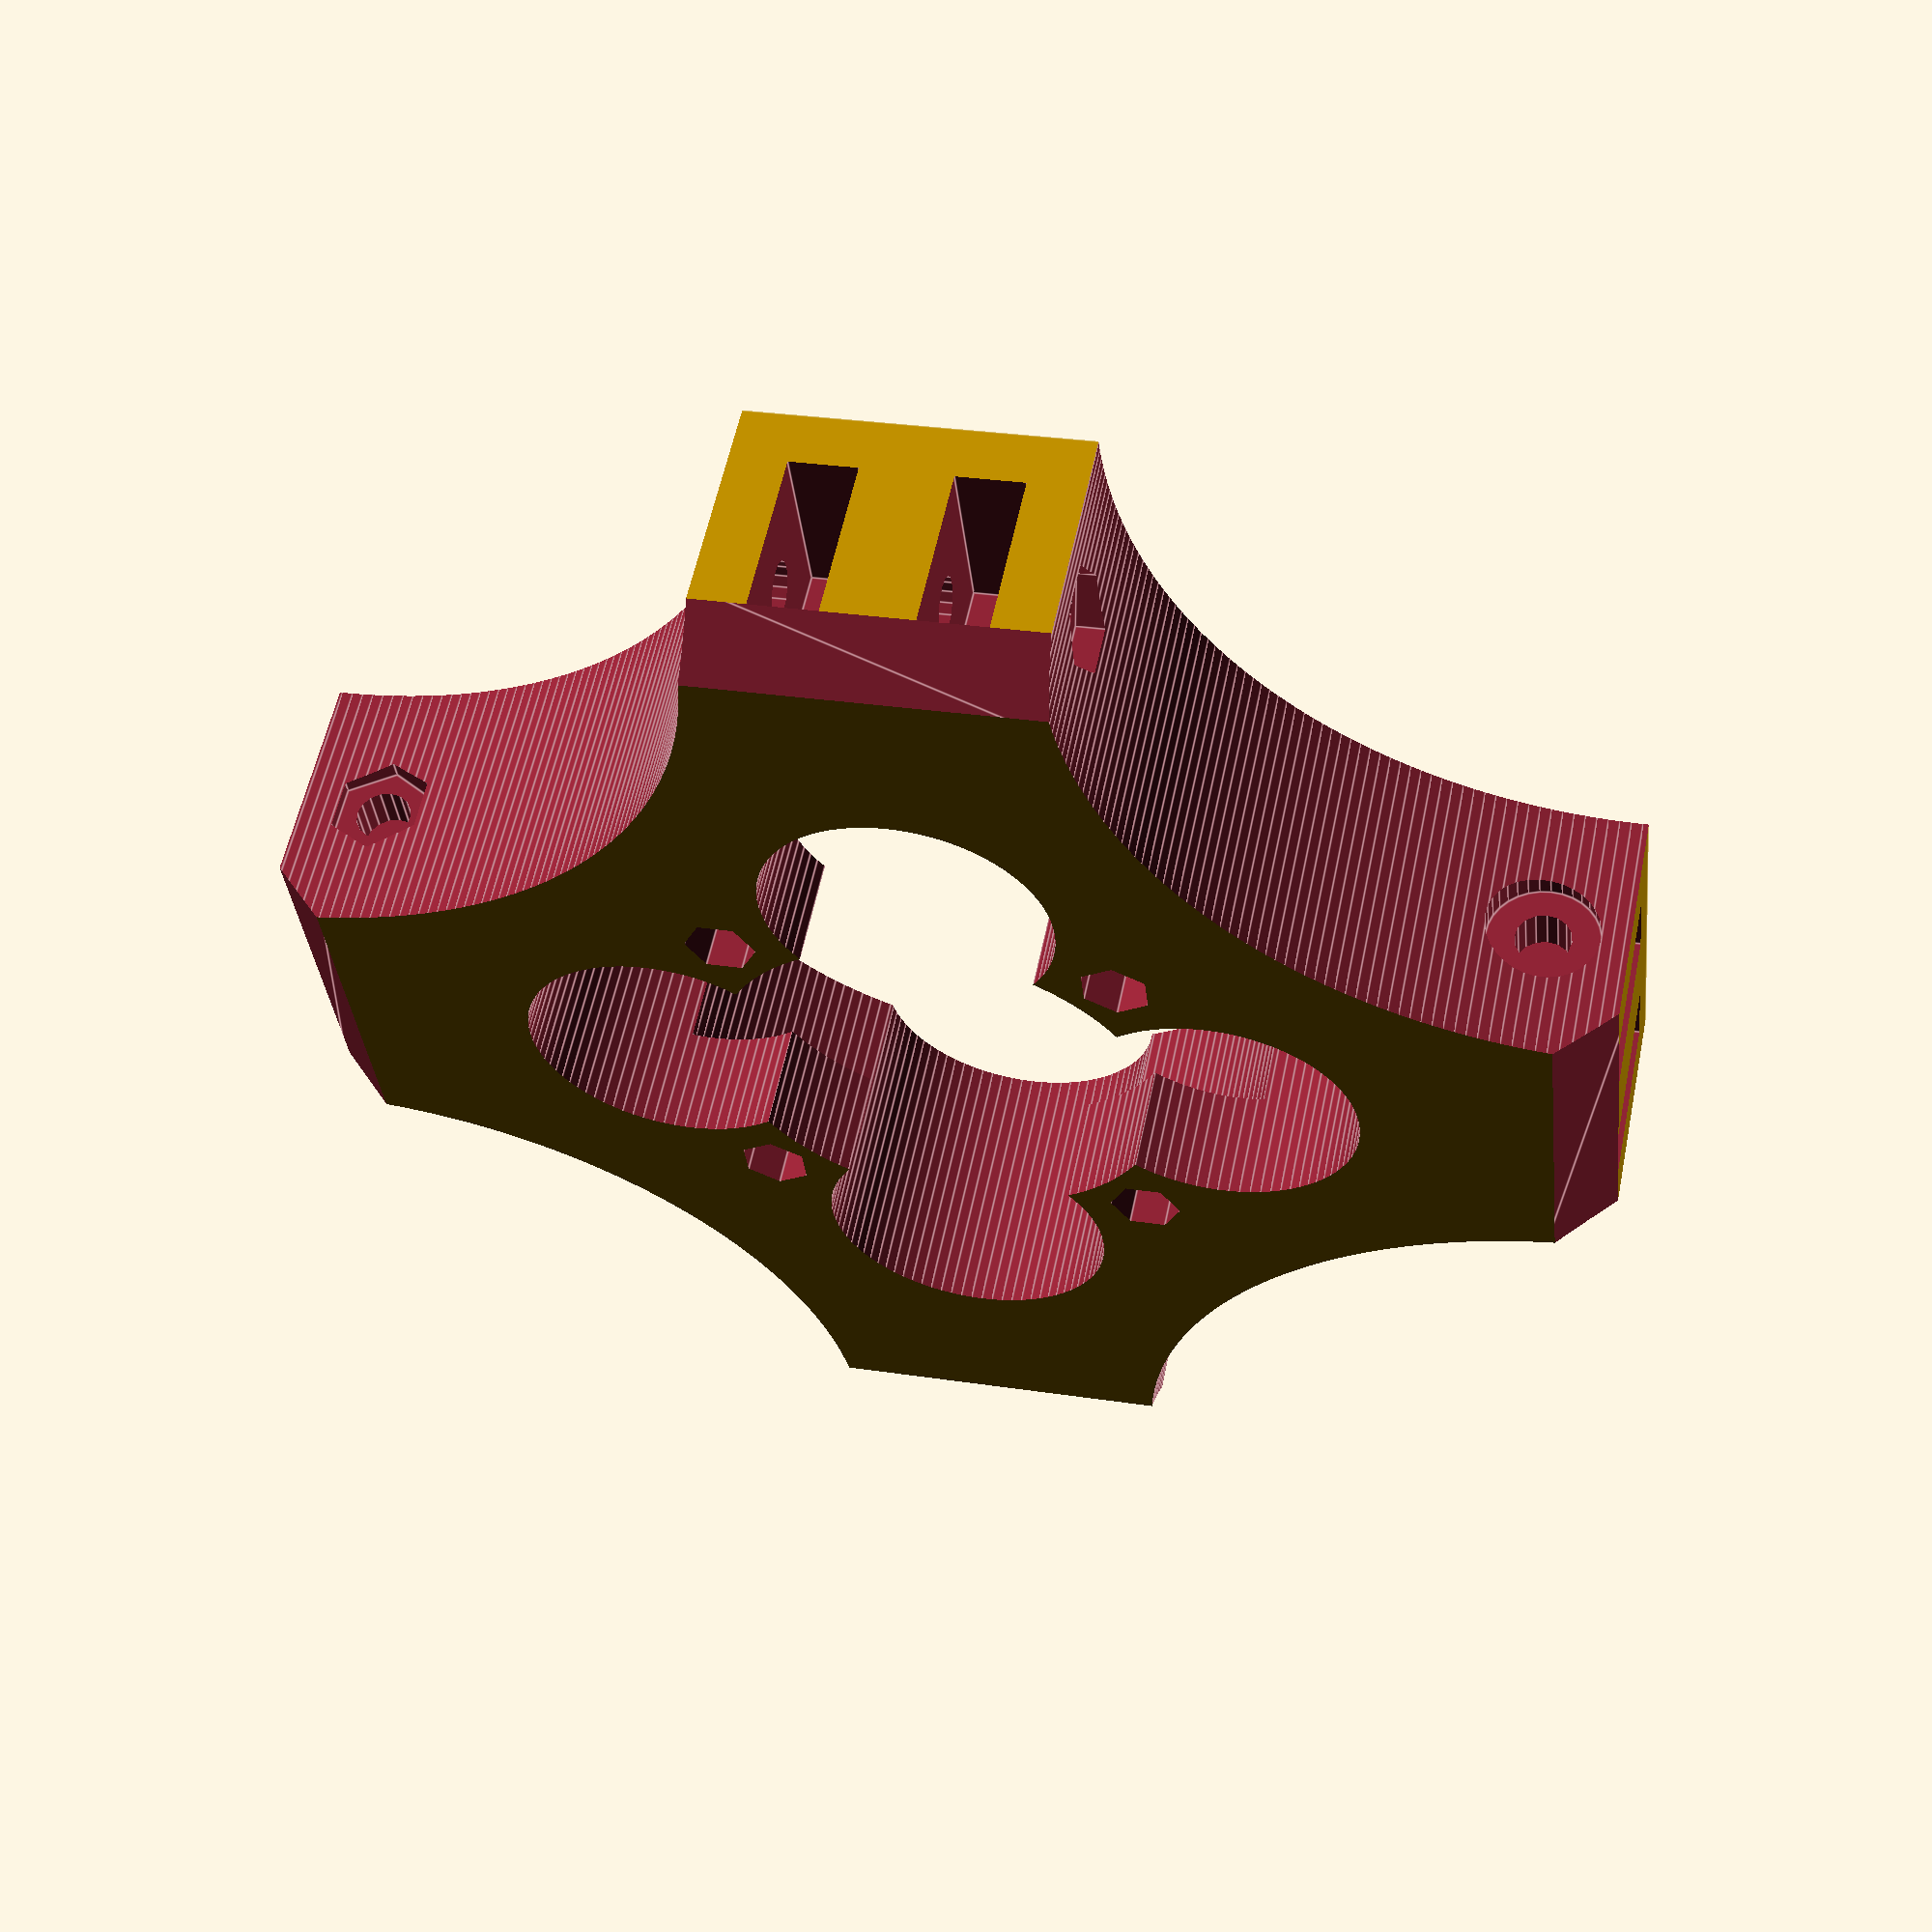
<openscad>
$fs = 1;
$fa = 1;

module prism(l, w, h) {
	translate([0, l, 0]) rotate( a= [90, 0, 0]) 
	linear_extrude(height = l) polygon(points = [
		[0, 0],
		[w, 0],
		[0, h]
	], paths=[[0,1,2,0]]);
}

module body ()
{
	difference()
	{
		translate([-60, -60, 0]) cube([120, 120, 25]);

		// things there are one of
		translate([0, 0, -1]) cylinder (r=20, h=27);
		translate([0, 0, 10]) cylinder (r=30, h=27);

		// things there are four of
		for(r = [0, 90, 180, 270])
		{
			rotate([0, 0, r])
			{
				// holes for arm connections
				translate([-15+5, -60-1, 5]) cube([6,16,15]);
				translate([-15+19, -60-1, 5]) cube([6,16,15]);
				translate([-25, 7.5-60, 5+7.5 ]) rotate([0, 90, 0]) cylinder(r=2.5, h=50);
				translate([-25+1, 7.5-60, 5+7.5 ]) rotate([0, 90, 0]) cylinder(r=5, h=10);
				translate([15-1, 7.5-60, 5+7.5 ]) rotate([0, 90, 0]) cylinder(r=8 / 2 / cos(180 / 6) + 0.05, h=20, $fn=6);

				// holes in center
				translate([-25, 0, -1]) cylinder(r=13, h=27);

				// corner cut outs
				translate ([60, 60, -0.5]) cylinder(r=45, h=26);
				
				// bevel
			    translate([-61, -16, -1]) prism(32, 7, 7);
			    
			    // holes for pcb mount
			    translate ([35/2, 35/2, -1]) cylinder(r=5.5 / 2 / cos(180 / 6) + 0.05, h=7, $fn=6);
			    translate ([35/2, 35/2, 5.9]) cylinder(r1=5.5 / 2 / cos(180 / 6) + 0.05, r2=0, h=3, $fn=6);
			    translate ([35/2, 35/2, -1]) cylinder(r=1.6, h=40);
			}
		}
	}
}

if ($render_included!=false) body();

</openscad>
<views>
elev=303.5 azim=276.2 roll=191.6 proj=p view=edges
</views>
